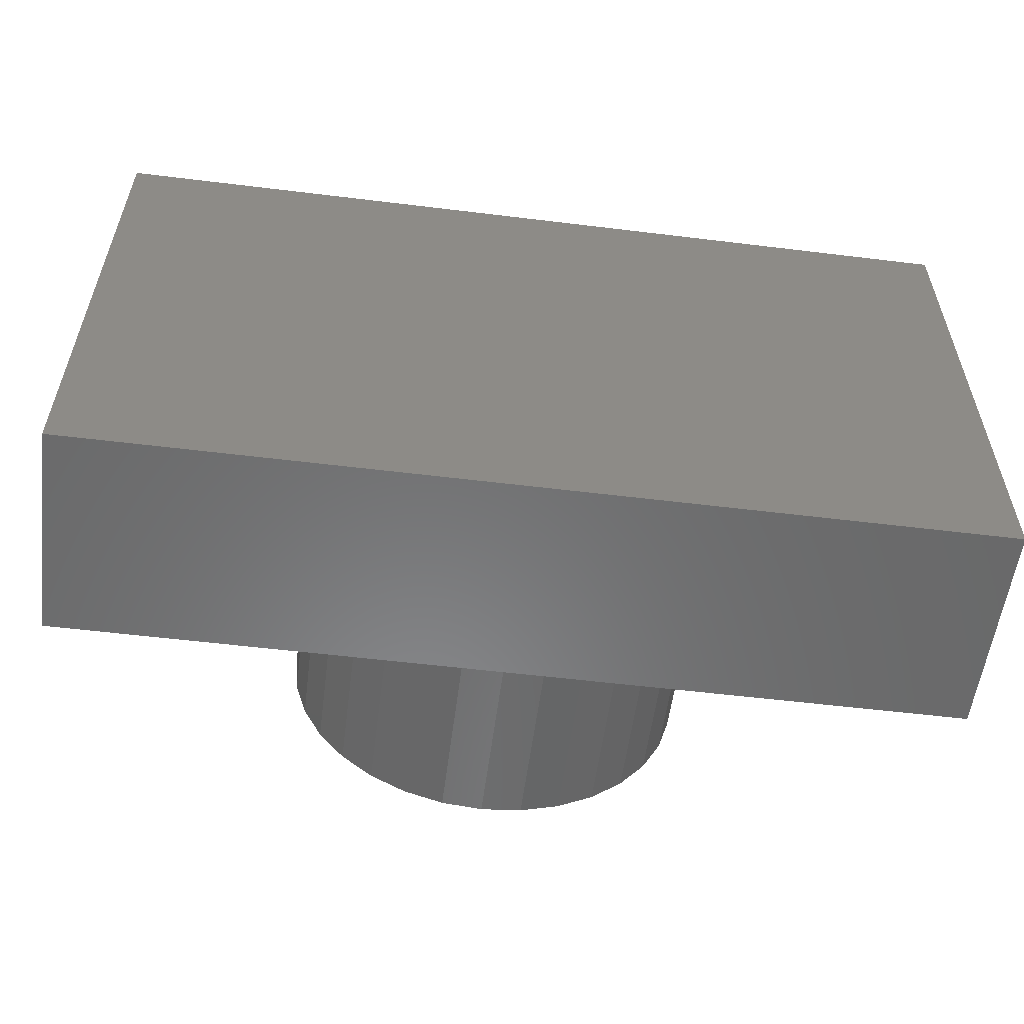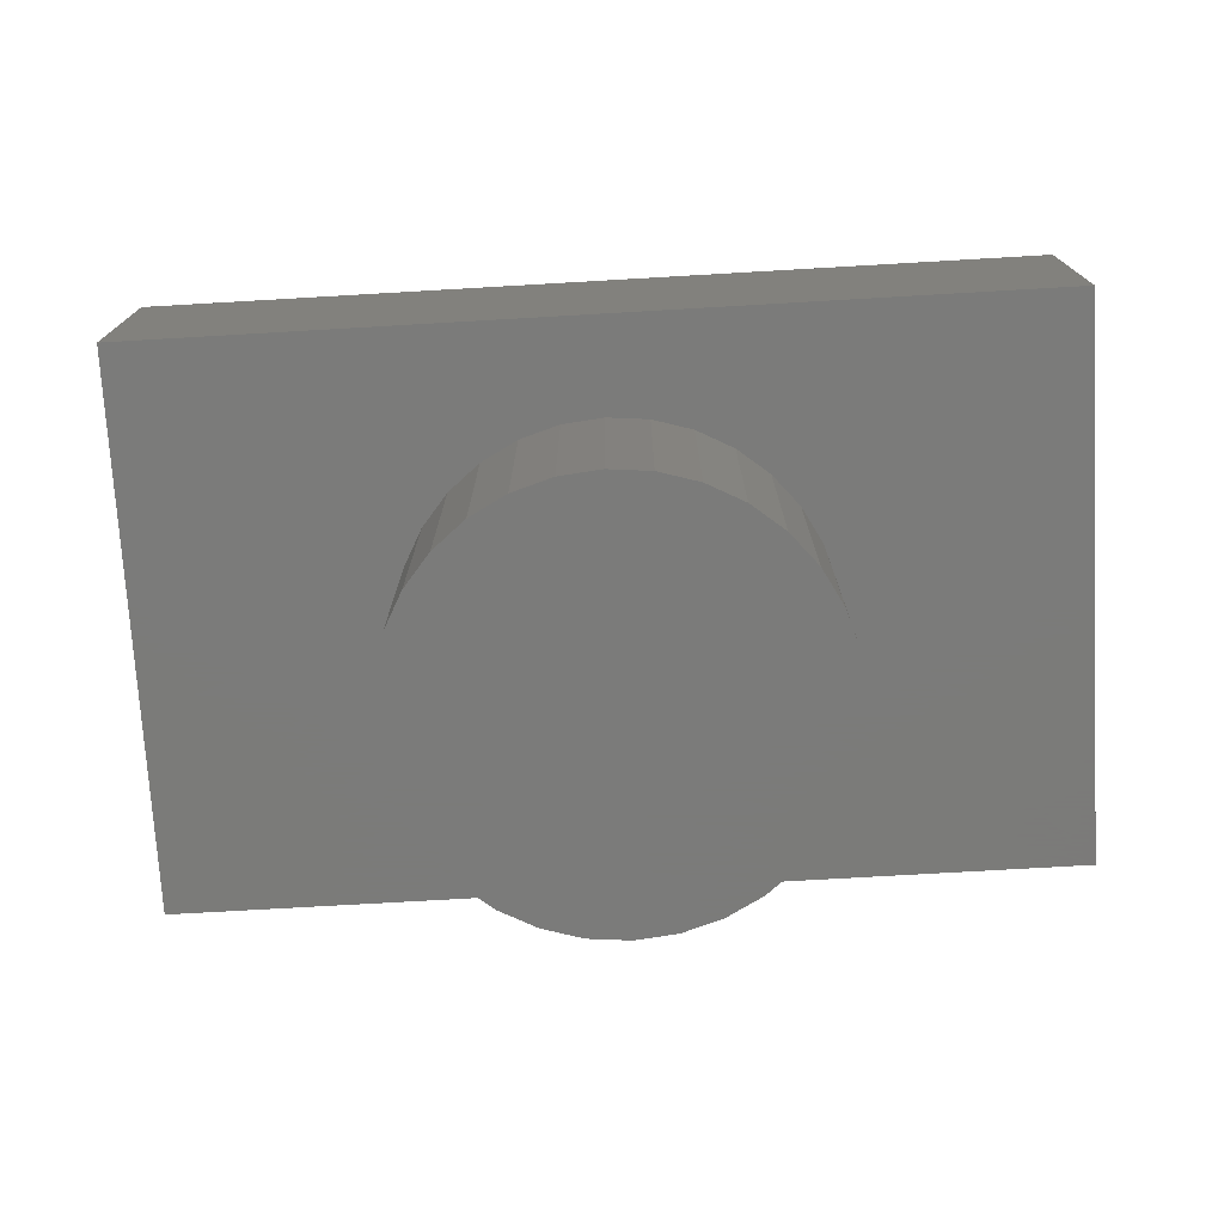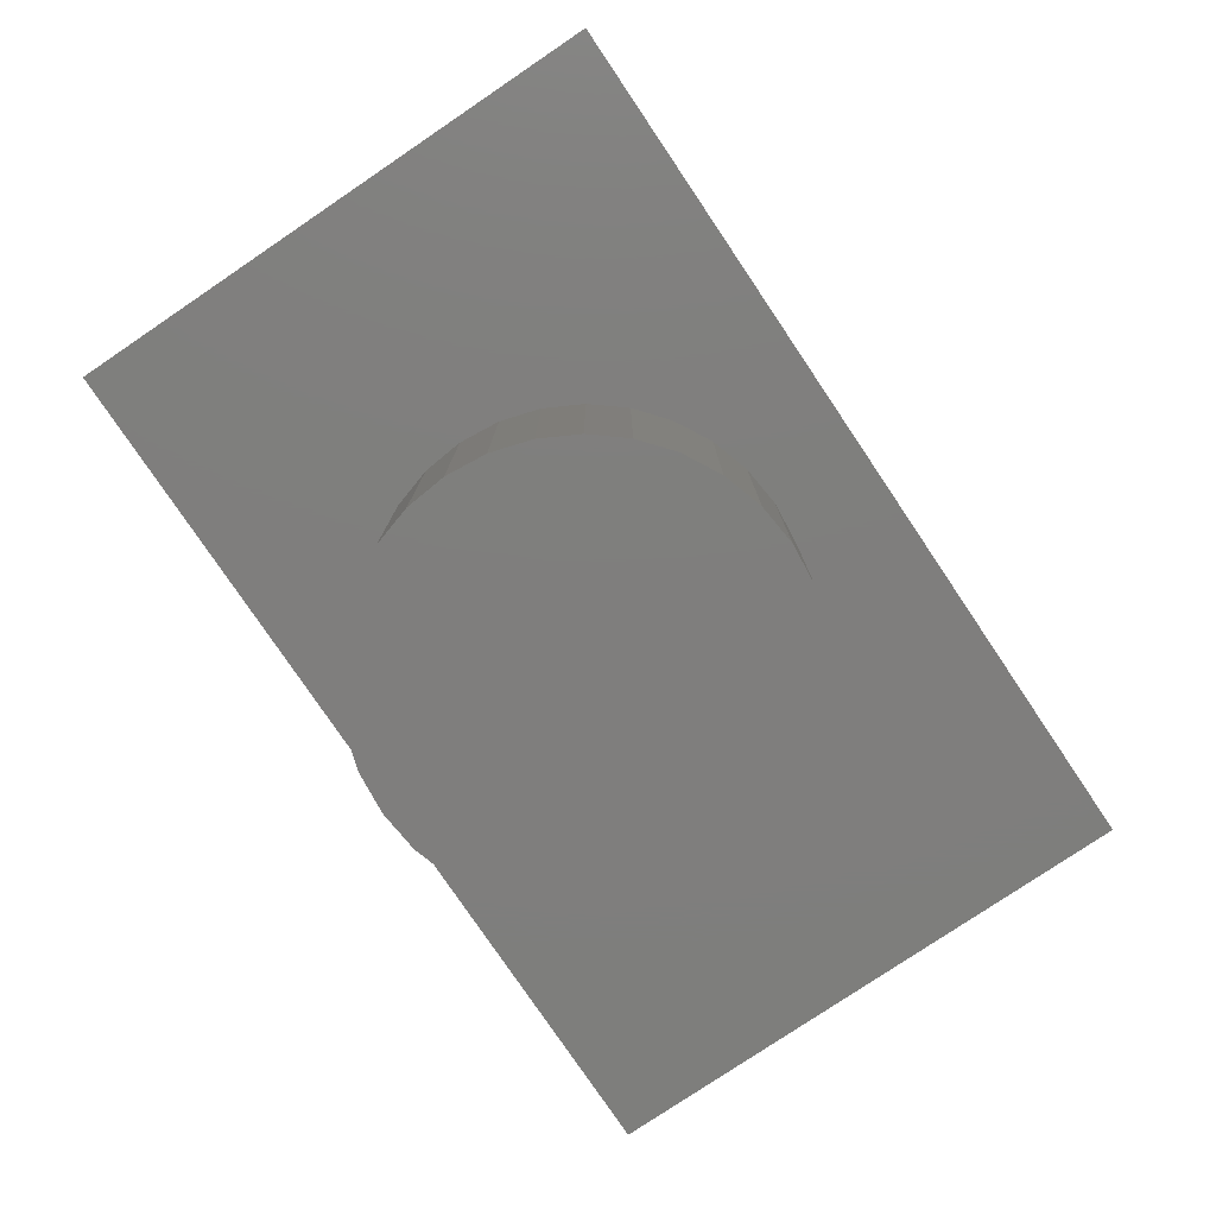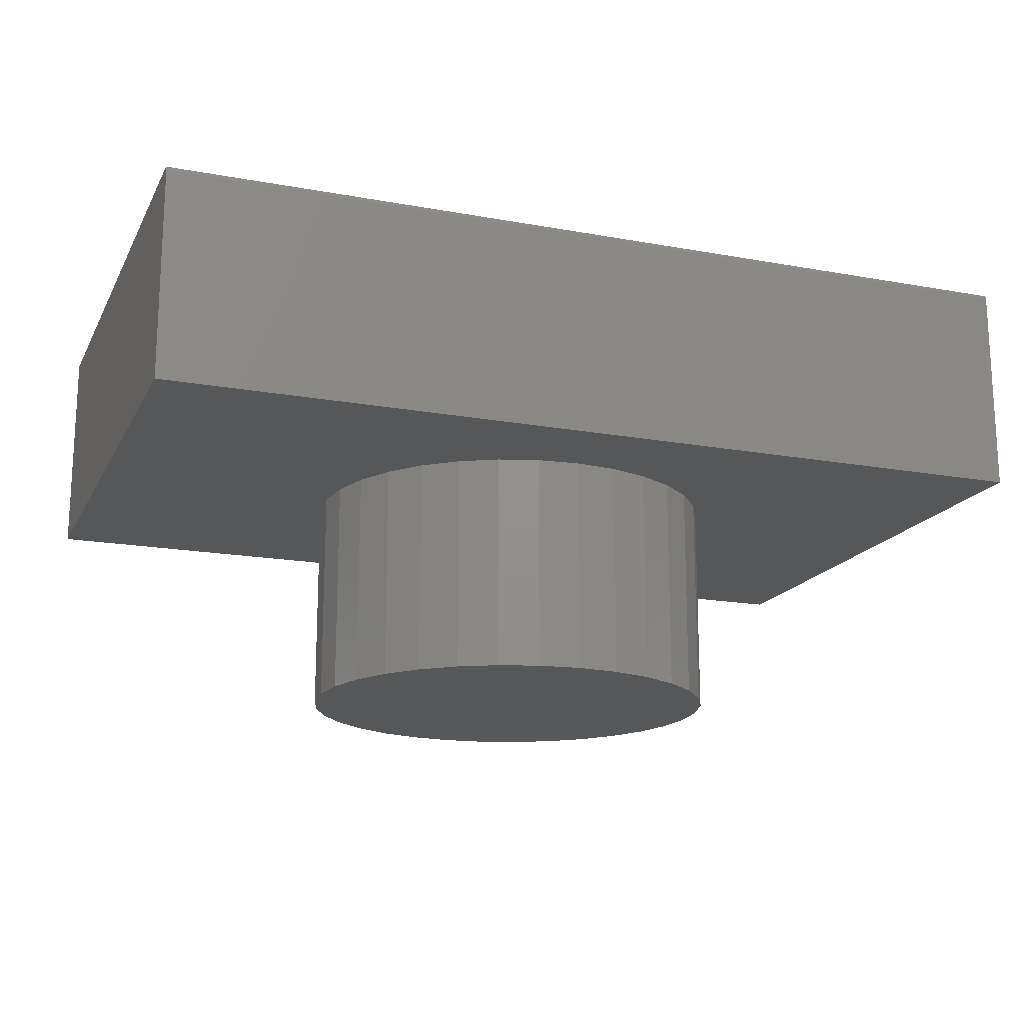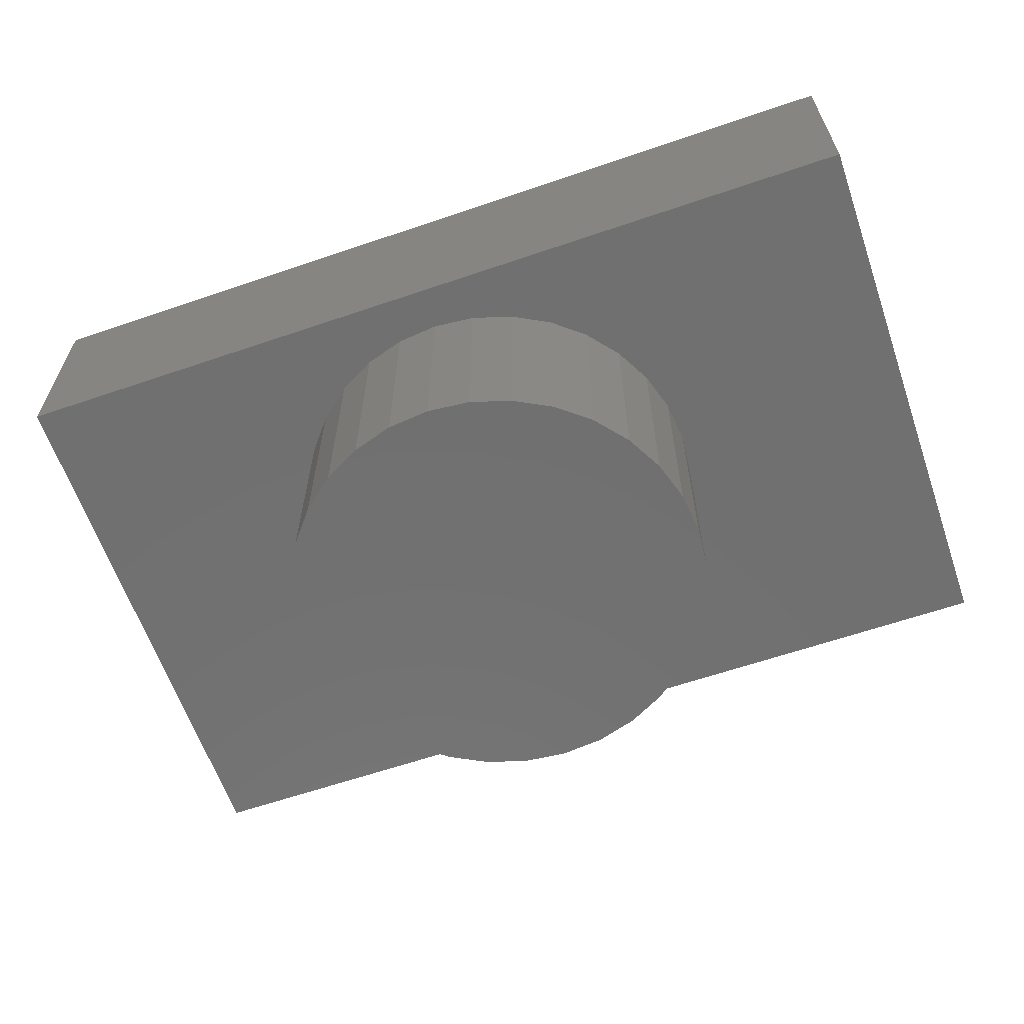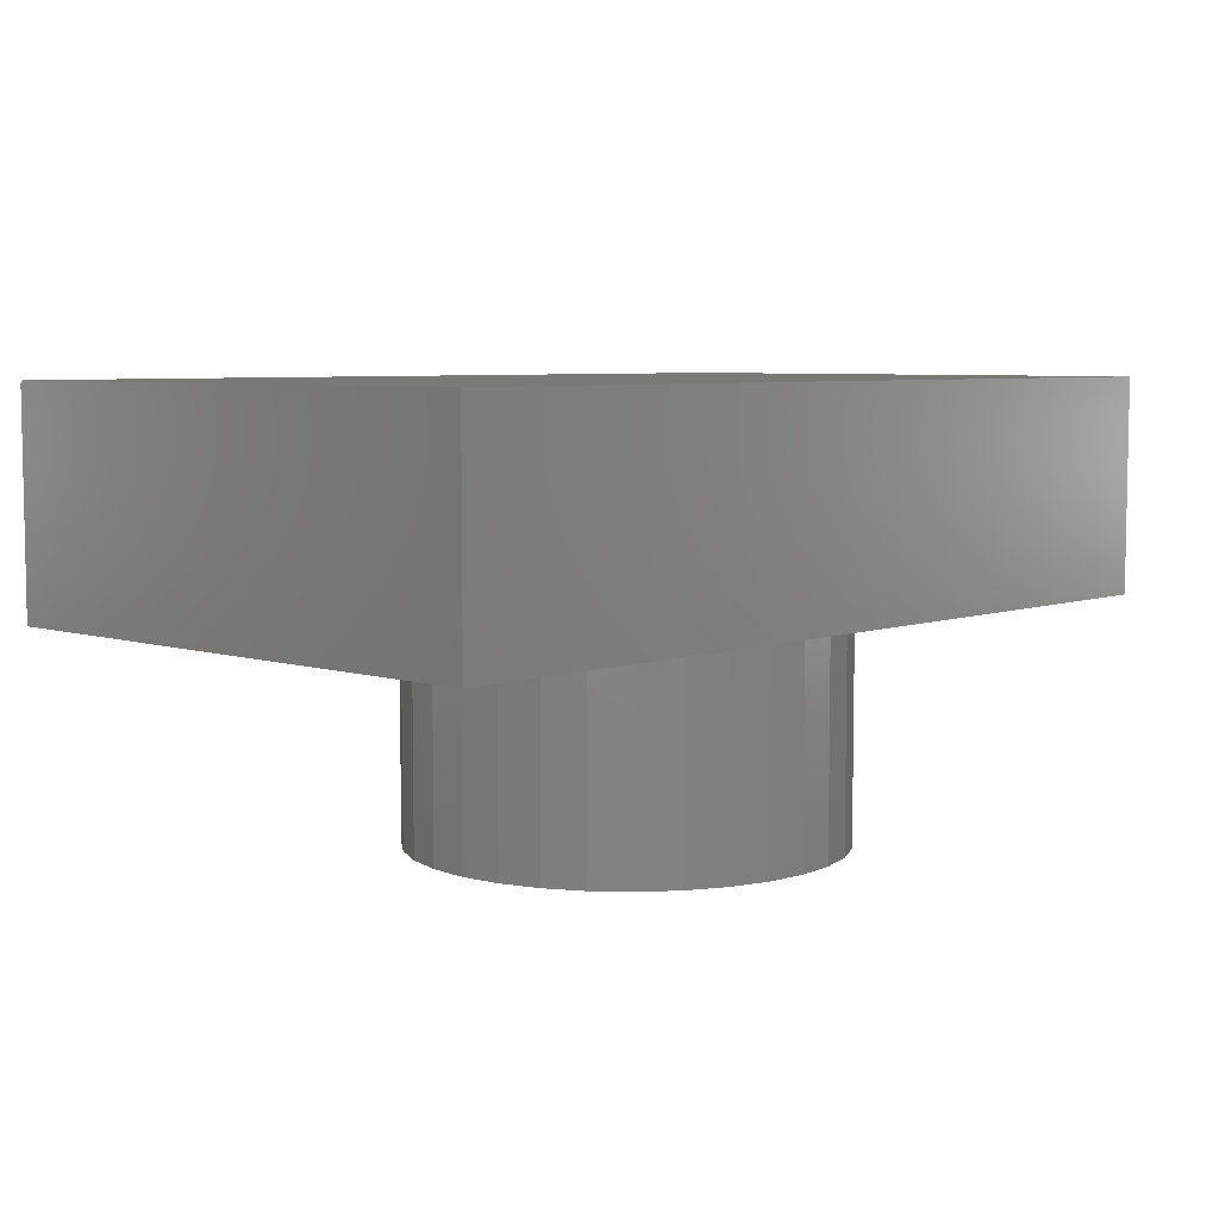
<metadata>
{"format":"stl","ext":"stl","renderer":"f3d","projection":"perspective","resolution":1024,"background":"white","views":[{"elev":-56.2,"azim":172.7,"up":"+Z"},{"elev":-74.0,"azim":3.3,"up":"+Y"},{"elev":-78.4,"azim":-56.0,"up":"+Y"},{"elev":-17.0,"azim":-20.1,"up":"+Y"},{"elev":-62.4,"azim":-160.9,"up":"+Y"},{"elev":6.3,"azim":133.3,"up":"+Y"}]}
</metadata>
<code>
# stl→obj: 88 verts, 172 faces
v -0.75 -0.3594 0.4628
v -0.75 -0.3594 -0.4688
v -0.2845 -0.3594 0.1483
v -0.2409 -0.3594 0.2015
v -0.1876 -0.3594 0.2452
v -0.1269 -0.3594 0.2777
v -0.06097 -0.3594 0.2977
v 0.007566 -0.3594 0.3044
v 0.75 -0.3594 0.4628
v 0.75 -0.3594 -0.4688
v 0.007566 -0.3594 -0.3982
v -0.06097 -0.3594 -0.3914
v -0.1269 -0.3594 -0.3714
v -0.1876 -0.3594 -0.339
v -0.2409 -0.3594 -0.2953
v -0.2845 -0.3594 -0.2421
v -0.317 -0.3594 -0.1813
v -0.337 -0.3594 -0.1154
v -0.3438 -0.3594 -0.04688
v -0.337 -0.3594 0.02166
v -0.317 -0.3594 0.08757
v 0.3321 -0.3594 0.08757
v 0.3521 -0.3594 0.02166
v 0.3589 -0.3594 -0.04688
v 0.3521 -0.3594 -0.1154
v 0.3321 -0.3594 -0.1813
v 0.2997 -0.3594 -0.2421
v 0.256 -0.3594 -0.2953
v 0.2027 -0.3594 -0.339
v 0.142 -0.3594 -0.3714
v 0.0761 -0.3594 -0.3914
v 0.0761 -0.3594 0.2977
v 0.142 -0.3594 0.2777
v 0.2027 -0.3594 0.2452
v 0.256 -0.3594 0.2015
v 0.2997 -0.3594 0.1483
v 0.3589 -0.7188 -0.04688
v 0.3521 -0.7188 -0.1154
v 0.3321 -0.7188 -0.1813
v 0.2997 -0.7188 -0.2421
v 0.256 -0.7188 -0.2953
v 0.2027 -0.7188 -0.339
v 0.142 -0.7188 -0.3714
v 0.0761 -0.7188 -0.3914
v 0.007566 -0.7188 -0.3982
v -0.06097 -0.7188 -0.3914
v -0.1269 -0.7188 -0.3714
v -0.1876 -0.7188 -0.339
v -0.2409 -0.7188 -0.2953
v -0.2845 -0.7188 -0.2421
v -0.317 -0.7188 -0.1813
v -0.337 -0.7188 -0.1154
v -0.3438 -0.7188 -0.04688
v -0.337 -0.7188 0.02166
v -0.317 -0.7188 0.08757
v -0.2845 -0.7188 0.1483
v -0.2409 -0.7188 0.2015
v -0.1876 -0.7188 0.2452
v -0.1269 -0.7188 0.2777
v -0.06097 -0.7188 0.2977
v 0.007566 -0.7188 0.3044
v 0.0761 -0.7188 0.2977
v 0.142 -0.7188 0.2777
v 0.2027 -0.7188 0.2452
v 0.256 -0.7188 0.2015
v 0.2997 -0.7188 0.1483
v 0.3321 -0.7188 0.08757
v 0.3521 -0.7188 0.02166
v -0.75 0 -0.4688
v -0.75 5.128e-17 0.455
v 0.75 1.665e-16 -0.4688
v 0.75 2.178e-16 0.455
v -0.75 -0.001317 0.4594
v -0.75 -0.0001501 0.4565
v -0.75 -0.0005947 0.458
v -0.75 -0.003472 0.4615
v -0.75 -0.007812 0.4628
v -0.75 -0.006288 0.4627
v -0.75 -0.004823 0.4622
v -0.75 -0.002288 0.4605
v 0.75 -0.007812 0.4628
v 0.75 -0.0001501 0.4565
v 0.75 -0.0005947 0.458
v 0.75 -0.001317 0.4594
v 0.75 -0.002288 0.4605
v 0.75 -0.003472 0.4615
v 0.75 -0.004823 0.4622
v 0.75 -0.006288 0.4627
f 1 2 3
f 1 3 4
f 1 4 5
f 1 5 6
f 1 6 7
f 1 7 8
f 1 8 9
f 2 10 11
f 2 11 12
f 2 12 13
f 2 13 14
f 2 14 15
f 2 15 16
f 2 16 17
f 2 17 18
f 2 18 19
f 2 19 20
f 2 20 21
f 2 21 3
f 10 22 23
f 10 23 24
f 10 24 25
f 10 25 26
f 10 26 27
f 10 27 28
f 10 28 29
f 10 29 30
f 10 30 31
f 10 31 11
f 9 8 32
f 9 32 33
f 9 33 34
f 9 34 35
f 9 35 36
f 9 36 22
f 9 22 10
f 24 37 25
f 25 37 38
f 25 38 26
f 26 38 39
f 26 39 27
f 27 39 40
f 27 40 28
f 28 40 41
f 28 41 29
f 29 41 42
f 29 42 30
f 30 42 43
f 30 43 31
f 31 43 44
f 31 44 11
f 11 44 45
f 11 45 12
f 12 45 46
f 12 46 13
f 13 46 47
f 13 47 14
f 14 47 48
f 14 48 15
f 15 48 49
f 15 49 16
f 16 49 50
f 16 50 17
f 17 50 51
f 17 51 18
f 18 51 52
f 18 52 19
f 19 52 53
f 19 53 20
f 20 53 54
f 20 54 21
f 21 54 55
f 21 55 3
f 3 55 56
f 3 56 4
f 4 56 57
f 4 57 5
f 5 57 58
f 5 58 6
f 6 58 59
f 6 59 7
f 7 59 60
f 7 60 8
f 8 60 61
f 8 61 32
f 32 61 62
f 32 62 33
f 33 62 63
f 33 63 34
f 34 63 64
f 34 64 35
f 35 64 65
f 35 65 36
f 36 65 66
f 36 66 22
f 22 66 67
f 22 67 23
f 23 67 68
f 23 68 24
f 24 68 37
f 60 62 61
f 62 60 63
f 63 60 59
f 63 59 64
f 64 59 58
f 64 58 65
f 65 58 57
f 65 57 66
f 66 57 56
f 66 56 67
f 67 56 55
f 67 55 68
f 68 55 54
f 68 54 37
f 37 54 53
f 37 53 38
f 38 53 52
f 38 52 39
f 39 52 51
f 39 51 40
f 40 51 50
f 40 50 41
f 41 50 49
f 41 49 42
f 42 49 48
f 42 48 43
f 43 48 47
f 43 47 44
f 44 47 46
f 44 46 45
f 69 70 71
f 71 70 72
f 70 73 74
f 73 75 74
f 76 1 77
f 76 77 78
f 76 78 79
f 2 1 76
f 2 76 80
f 2 80 73
f 2 73 70
f 2 70 69
f 9 81 1
f 1 81 77
f 72 10 71
f 82 83 84
f 82 84 85
f 82 85 86
f 82 86 87
f 82 87 88
f 82 88 81
f 9 10 72
f 9 72 82
f 9 82 81
f 72 70 82
f 82 70 74
f 82 74 83
f 83 74 75
f 83 75 84
f 84 75 73
f 84 73 85
f 85 73 80
f 85 80 86
f 86 80 76
f 86 76 87
f 87 76 79
f 87 79 88
f 88 79 78
f 88 78 81
f 81 78 77
f 2 69 10
f 10 69 71

</code>
